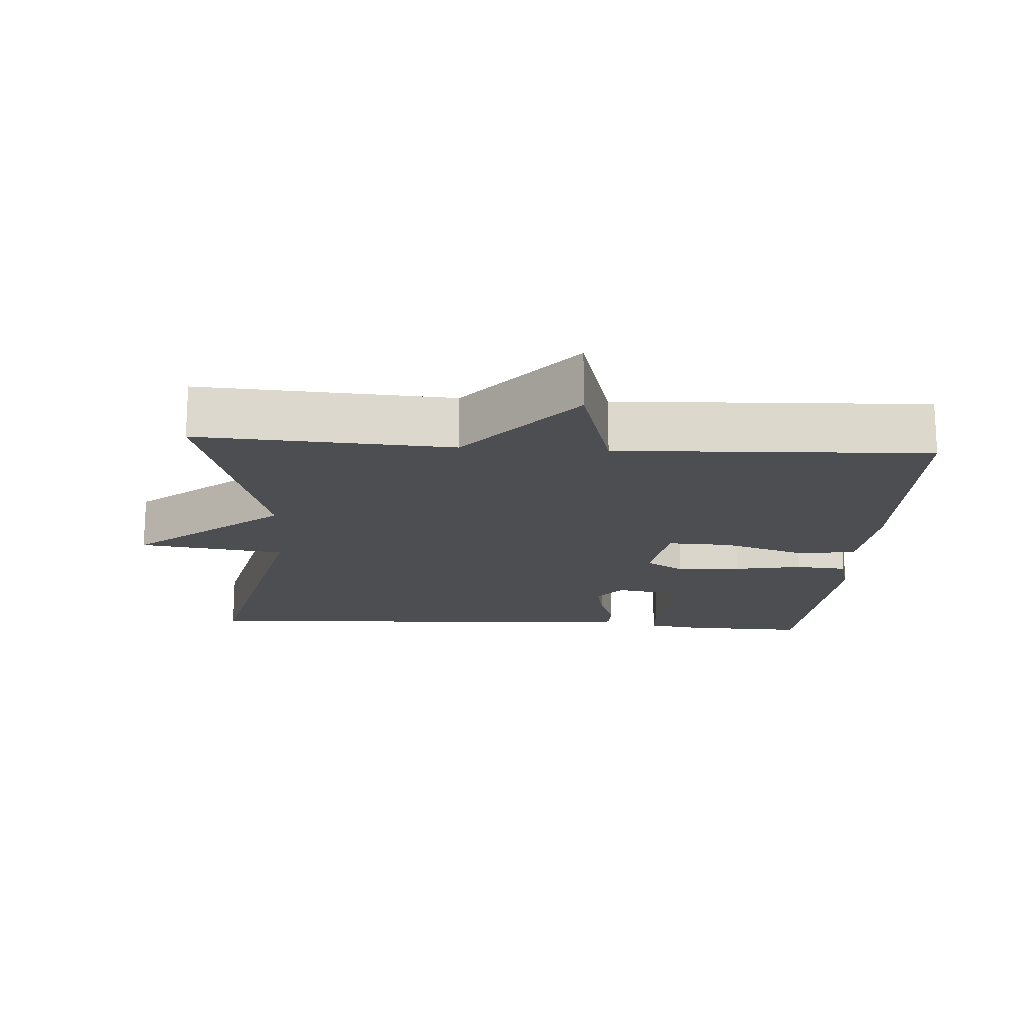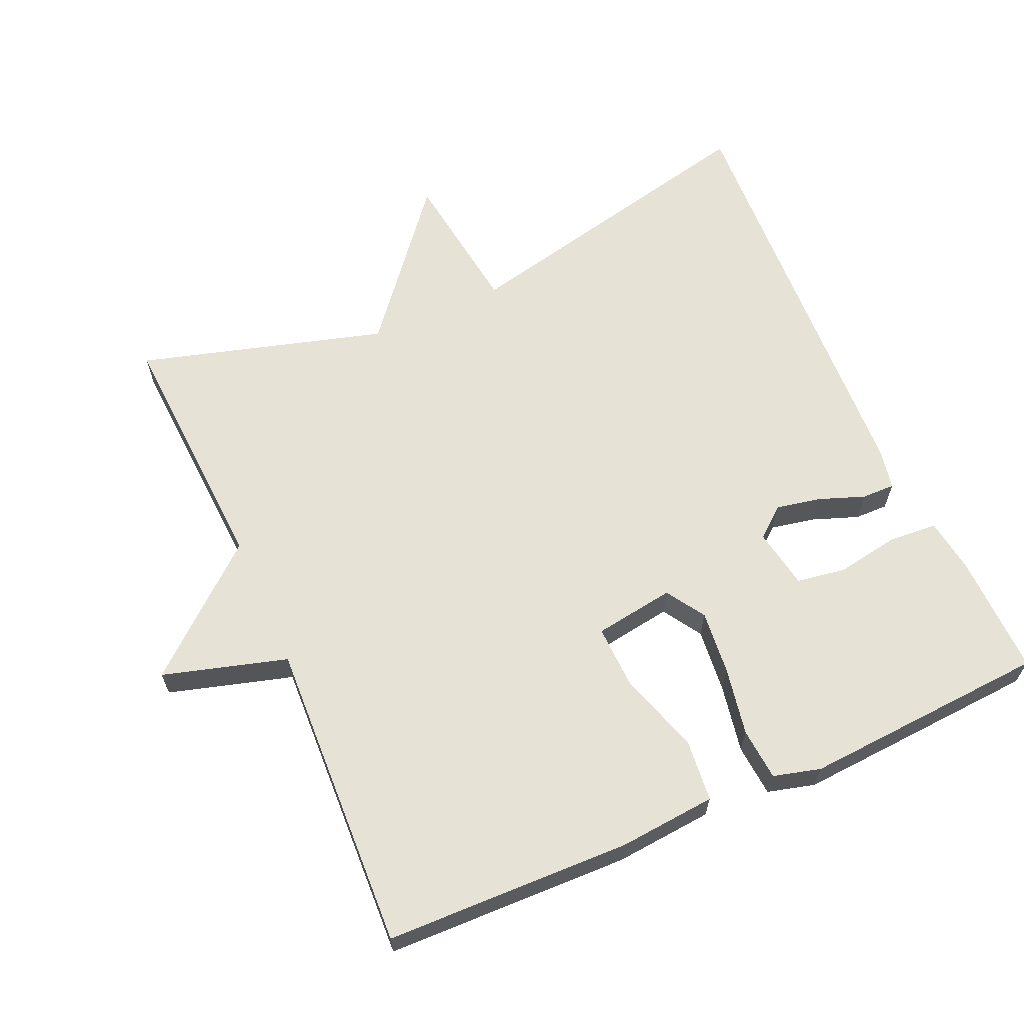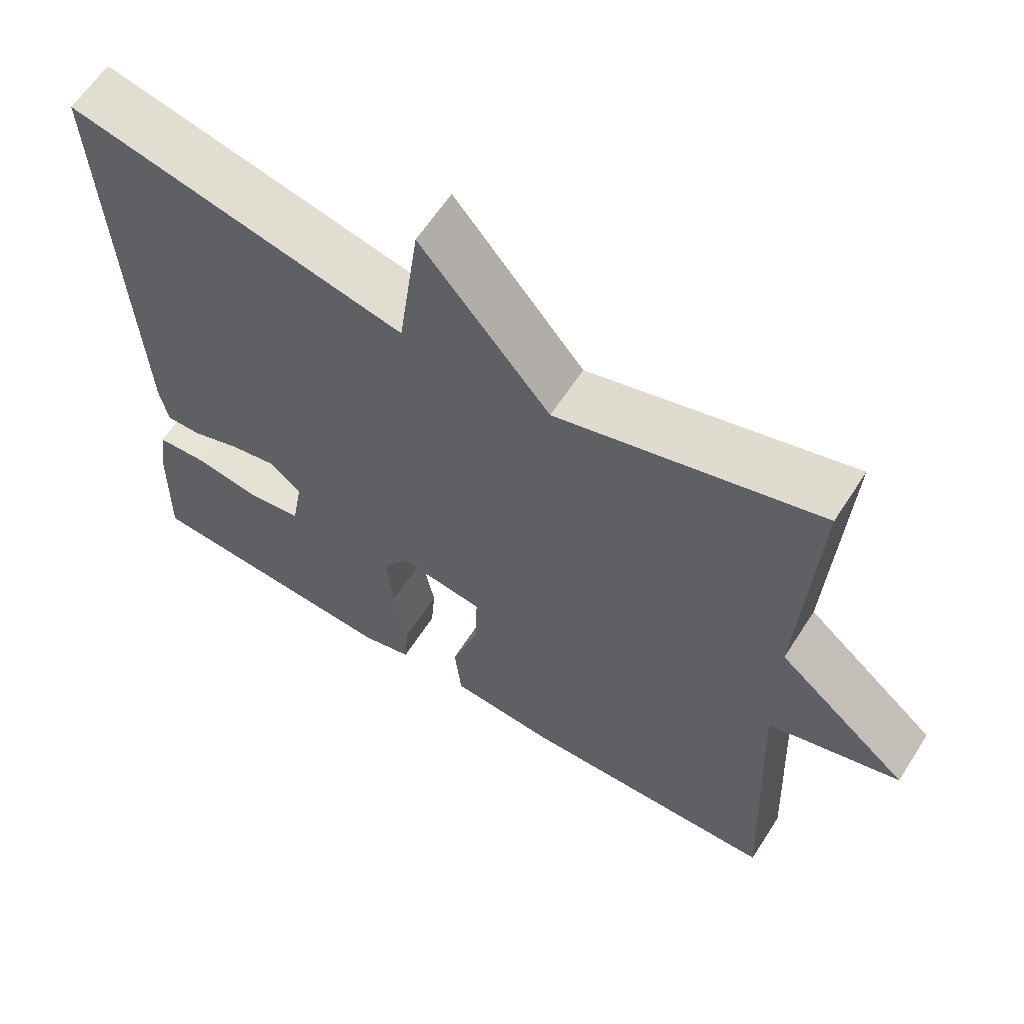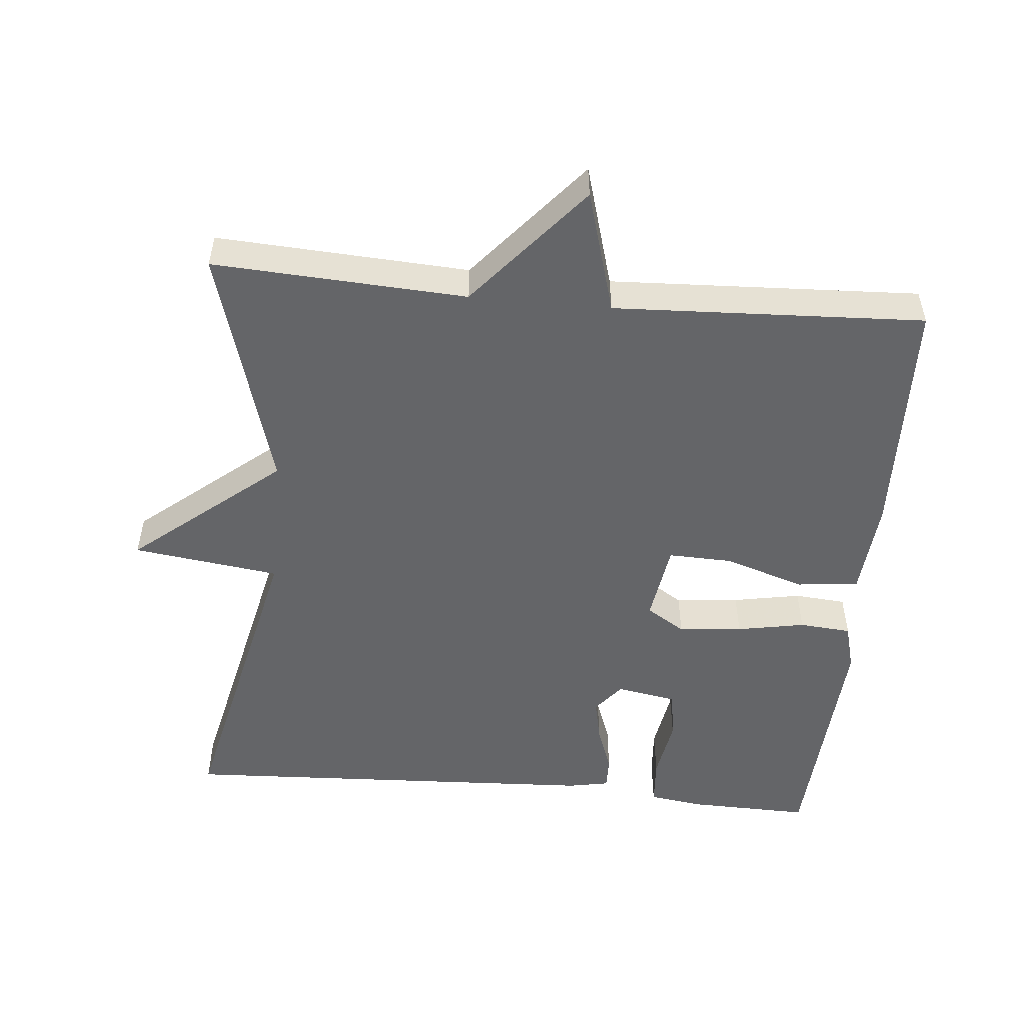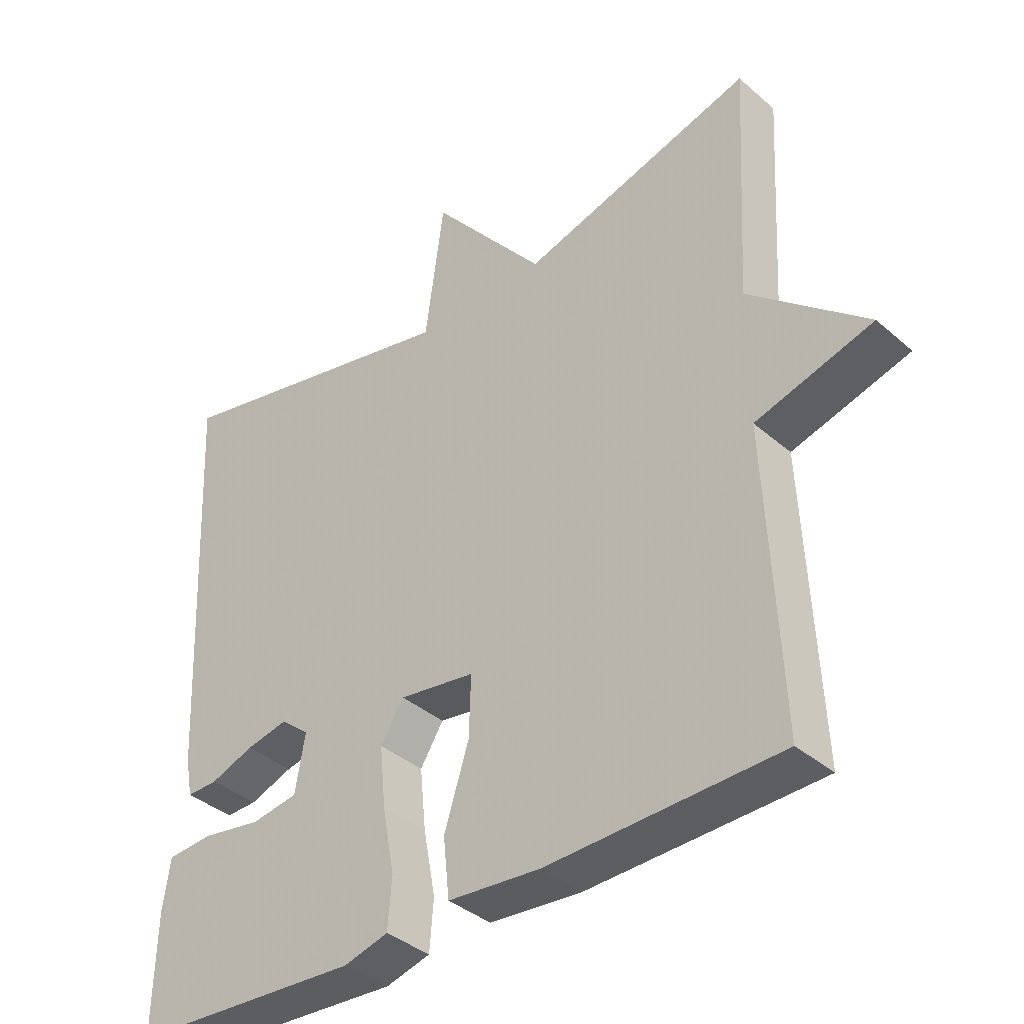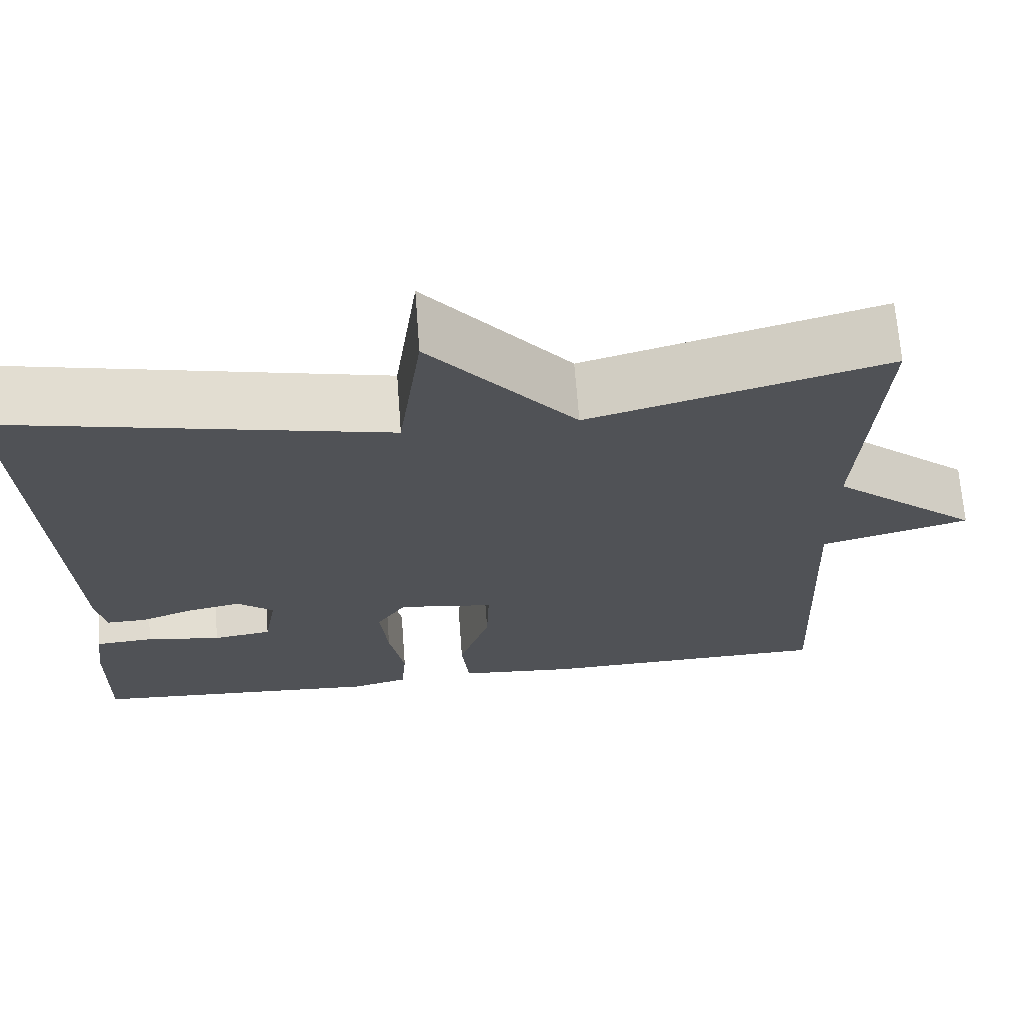
<metadata>
{"format":"obj","ext":"obj","renderer":"f3d","projection":"perspective","resolution":1024,"background":"white","views":[{"elev":-17.0,"azim":86.1,"up":"+Y"},{"elev":63.7,"azim":156.1,"up":"+Y"},{"elev":61.7,"azim":32.6,"up":"+Z"},{"elev":-51.5,"azim":84.7,"up":"+Y"},{"elev":-37.8,"azim":42.2,"up":"+Z"},{"elev":68.6,"azim":-4.3,"up":"+Z"}]}
</metadata>
<code>
v 0.5 0.07 -0.5
v 0.152 0.07 -0.51
v 0.013 0.07 -0.498
v 0.004 0.07 -0.41
v 0.041 0.07 -0.295
v 0.044 0.07 -0.204
v -0.07 0.07 -0.187
v -0.105 0.07 -0.242
v -0.096 0.07 -0.333
v -0.078 0.07 -0.43
v -0.084 0.07 -0.504
v -0.151 0.07 -0.522
v -0.5 0.07 -0.5
v -0.496 0.07 -0.326
v -0.485 0.07 -0.25
v -0.416 0.07 -0.245
v -0.327 0.07 -0.26
v -0.257 0.07 -0.249
v -0.242 0.07 -0.163
v -0.285 0.07 -0.128
v -0.348 0.07 -0.141
v -0.413 0.07 -0.165
v -0.46 0.07 -0.166
v -0.471 0.07 -0.108
v -0.5 0.07 0.5
v -0.049 0.07 0.399
v -0.021 0.07 0.608
v 0.151 0.07 0.399
v 0.5 0.07 0.5
v 0.48 0.07 0.141
v 0.656 0.07 -0.008
v 0.48 0.07 -0.059
v 0.5 0 -0.5
v 0.152 0 -0.51
v 0.013 0 -0.498
v 0.004 0 -0.41
v 0.041 0 -0.295
v 0.044 0 -0.204
v -0.07 0 -0.187
v -0.105 0 -0.242
v -0.096 0 -0.333
v -0.078 0 -0.43
v -0.084 0 -0.504
v -0.151 0 -0.522
v -0.5 0 -0.5
v -0.496 0 -0.326
v -0.485 0 -0.25
v -0.416 0 -0.245
v -0.327 0 -0.26
v -0.257 0 -0.249
v -0.242 0 -0.163
v -0.285 0 -0.128
v -0.348 0 -0.141
v -0.413 0 -0.165
v -0.46 0 -0.166
v -0.471 0 -0.108
v -0.5 0 0.5
v -0.049 0 0.399
v -0.021 0 0.608
v 0.151 0 0.399
v 0.5 0 0.5
v 0.48 0 0.141
v 0.656 0 -0.008
v 0.48 0 -0.059
f 30 31 32
f 28 29 30
f 28 30 32
f 32 1 2
f 28 32 2
f 27 28 2
f 26 27 2
f 24 25 26
f 23 24 26
f 22 23 26
f 21 22 26
f 20 21 26
f 19 20 26
f 18 19 26
f 15 16 17
f 14 15 17
f 13 14 17
f 12 13 17
f 11 12 17
f 10 11 17
f 9 10 17
f 8 9 17 18
f 7 8 18 26
f 2 3 4 5
f 2 5 6
f 26 2 6
f 6 7 26
f 64 63 62
f 62 61 60
f 64 62 60
f 34 33 64
f 34 64 60
f 34 60 59
f 34 59 58
f 58 57 56
f 58 56 55
f 58 55 54
f 58 54 53
f 58 53 52
f 58 52 51
f 58 51 50
f 49 48 47
f 49 47 46
f 49 46 45
f 49 45 44
f 49 44 43
f 49 43 42
f 49 42 41
f 50 49 41 40
f 58 50 40 39
f 37 36 35 34
f 38 37 34
f 38 34 58
f 58 39 38
f 1 33 34 2
f 2 34 35 3
f 3 35 36 4
f 4 36 37 5
f 5 37 38 6
f 6 38 39 7
f 7 39 40 8
f 8 40 41 9
f 9 41 42 10
f 10 42 43 11
f 11 43 44 12
f 12 44 45 13
f 13 45 46 14
f 14 46 47 15
f 15 47 48 16
f 16 48 49 17
f 17 49 50 18
f 18 50 51 19
f 19 51 52 20
f 20 52 53 21
f 21 53 54 22
f 22 54 55 23
f 23 55 56 24
f 24 56 57 25
f 25 57 58 26
f 26 58 59 27
f 27 59 60 28
f 28 60 61 29
f 29 61 62 30
f 30 62 63 31
f 31 63 64 32
f 32 64 33 1

</code>
